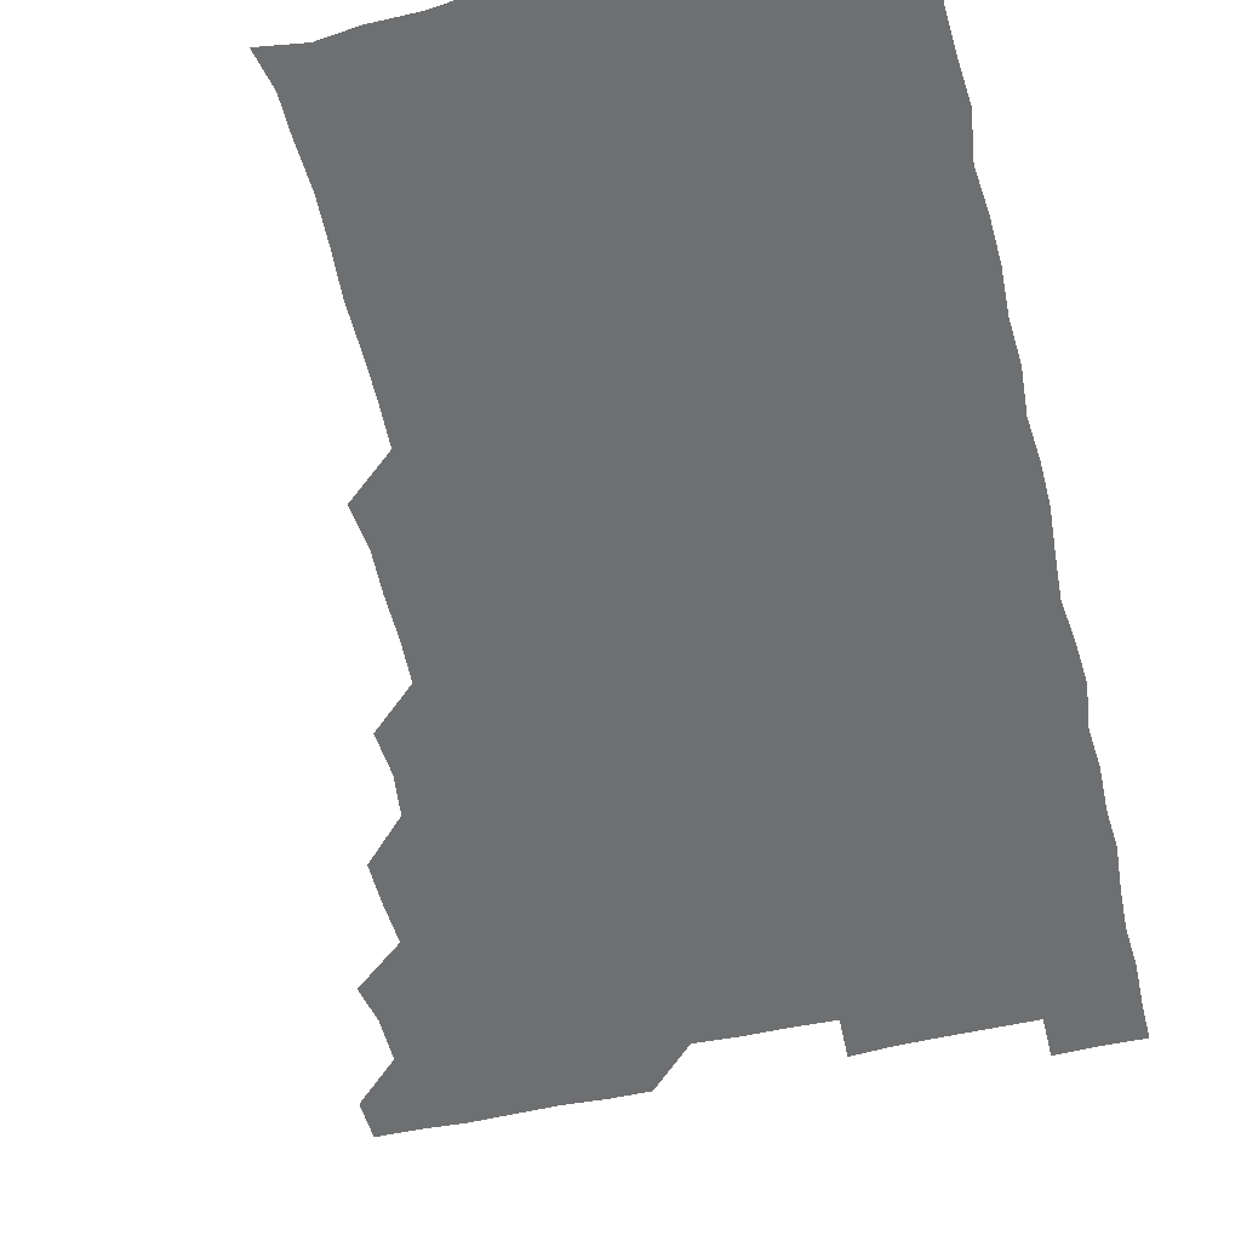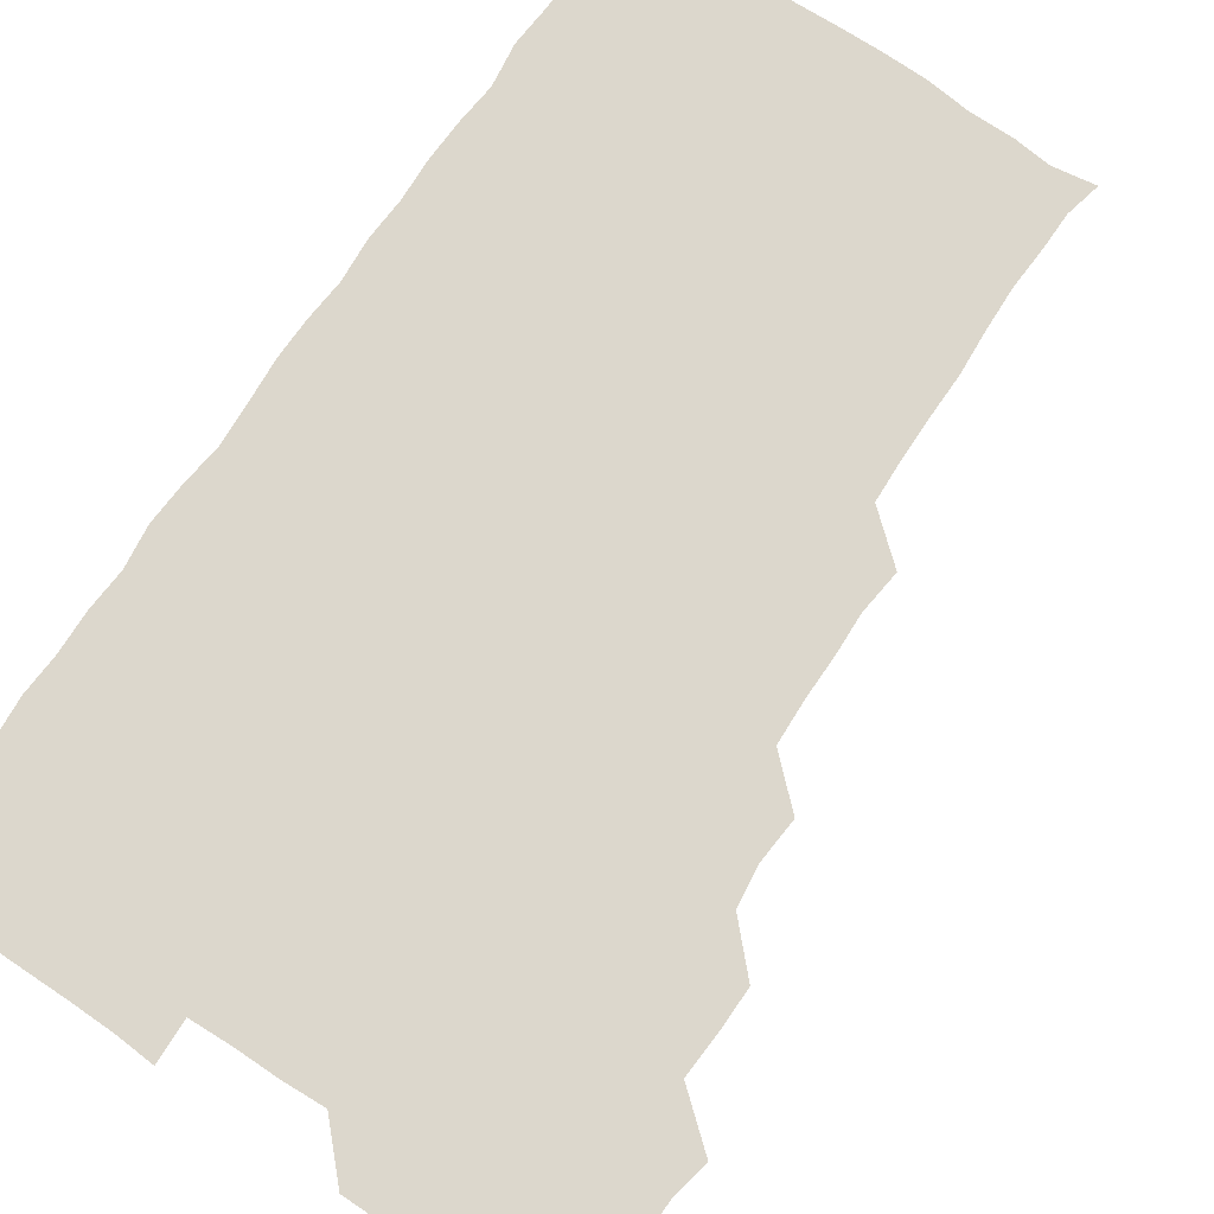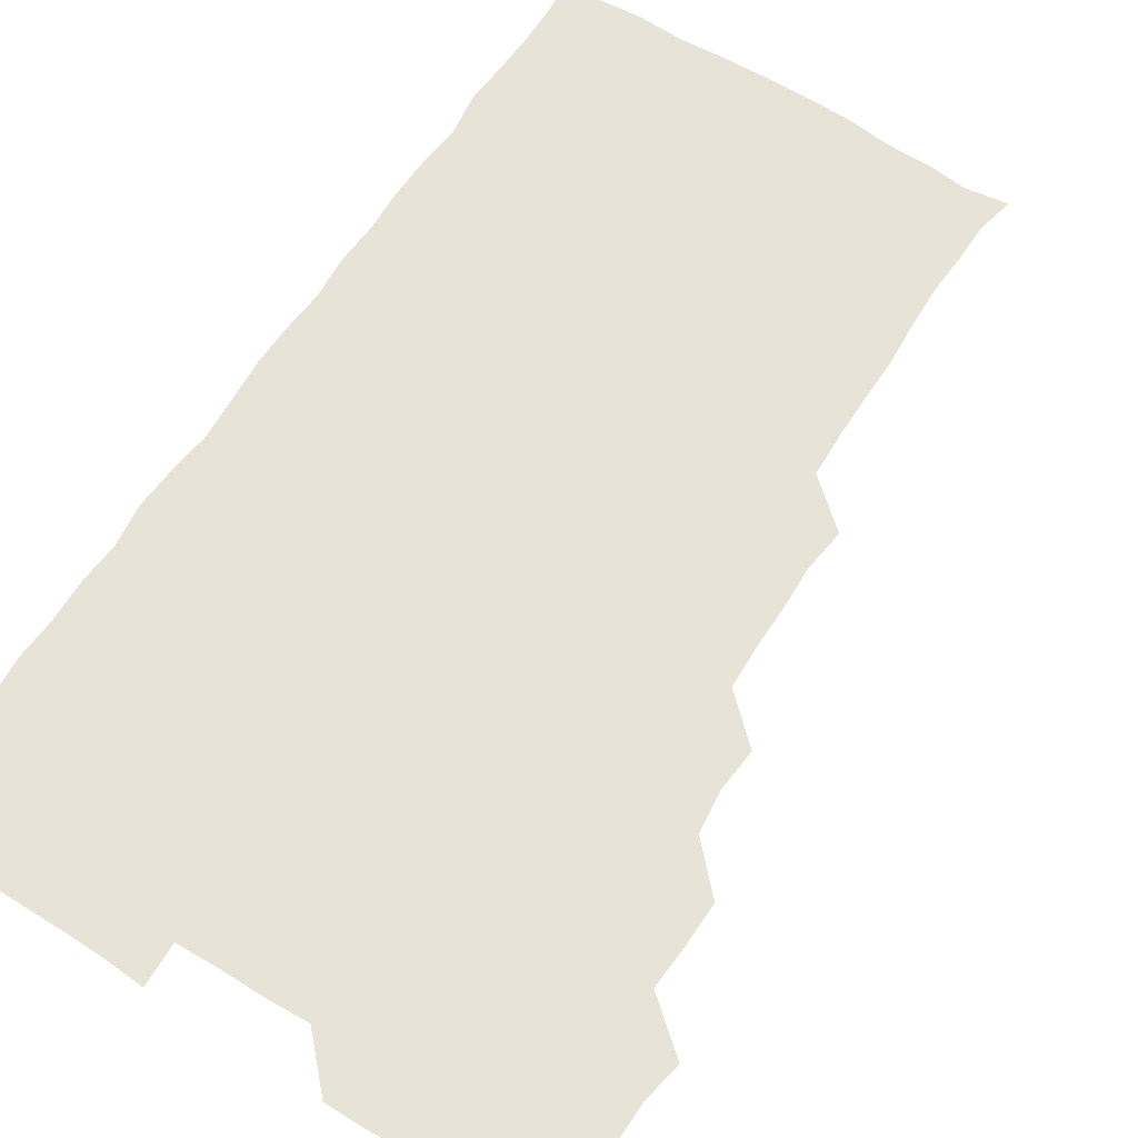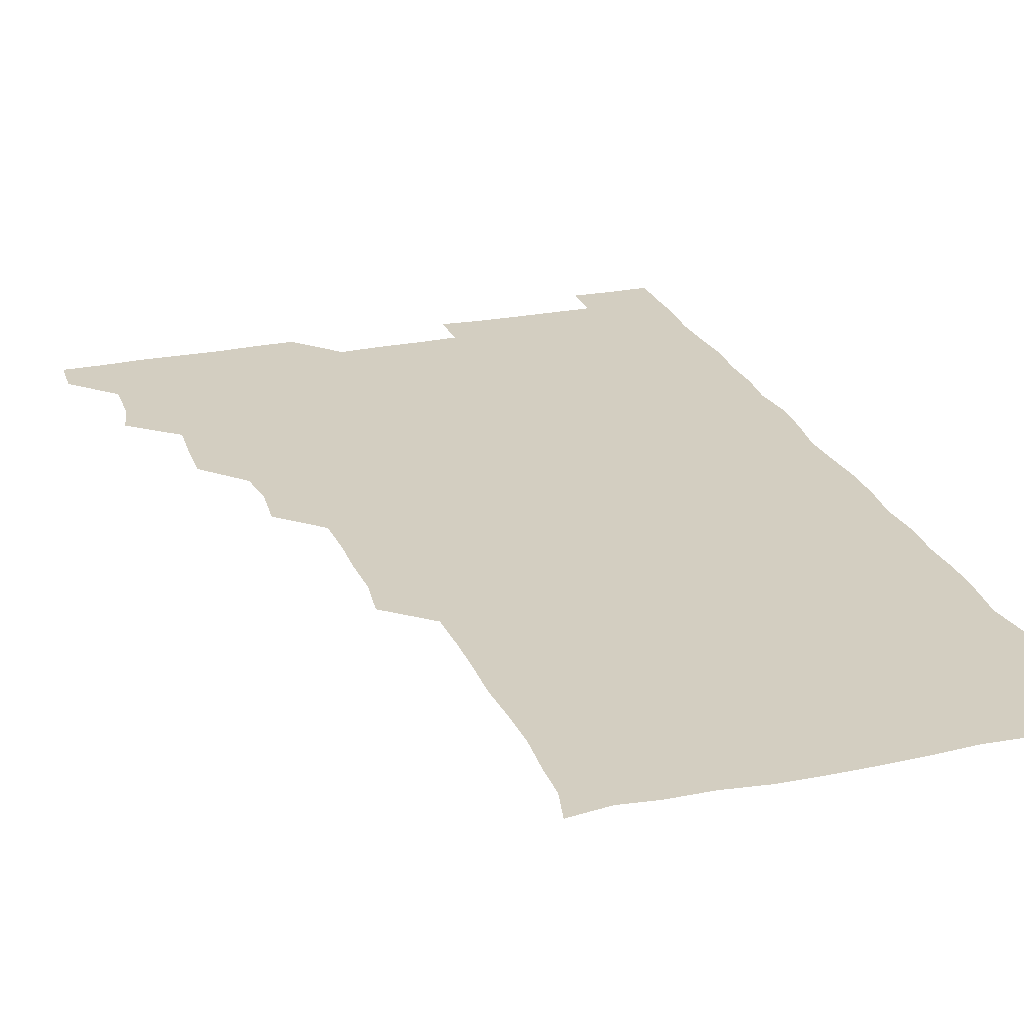
<metadata>
{"format":"obj","ext":"obj","renderer":"f3d","projection":"perspective","resolution":1024,"background":"white","views":[{"elev":-54.6,"azim":13.6,"up":"+Z"},{"elev":72.9,"azim":-146.1,"up":"+Z"},{"elev":62.3,"azim":-147.4,"up":"+Z"},{"elev":25.0,"azim":-18.3,"up":"+Z"}]}
</metadata>
<code>
v 480.5 541.2 0
v 481.1 555.8 0
v 493.3 495.5 0
v 496.1 509.4 0
v 496.2 525.6 0
v 496.5 540.7 0
v 496.1 555.9 0
v 509.8 449.9 0
v 510 464.3 0
v 510.9 480.7 0
v 512.7 496.8 0
v 511 510.9 0
v 511.9 525.8 0
v 511.6 540.5 0
v 510.7 556.7 0
v 525 404.1 0
v 526.3 419.7 0
v 524.5 434.5 0
v 527 451.1 0
v 526.4 466.2 0
v 525.7 480.9 0
v 526.2 496.1 0
v 526.6 511.1 0
v 526.6 525.7 0
v 526.6 540.1 0
v 525.7 556.5 0
v 539.7 328.3 0
v 541.5 343.9 0
v 541 358.7 0
v 541.1 373.9 0
v 540.5 389.6 0
v 540.7 405.5 0
v 540.8 420.6 0
v 542.3 437 0
v 540.8 450.9 0
v 541.6 466.2 0
v 541.7 481.3 0
v 540.7 496 0
v 541.3 510.8 0
v 541.3 525.7 0
v 541.2 540.3 0
v 541 556.3 0
v 554.3 195.1 0
v 557.2 207.8 0
v 557.3 221.1 0
v 558.1 236.5 0
v 557.6 252.6 0
v 556.6 267.9 0
v 556.8 283.5 0
v 556.7 298.4 0
v 556 314.2 0
v 556.7 331.1 0
v 556.4 345.8 0
v 556.4 360.9 0
v 556.3 375.9 0
v 556.1 391 0
v 556.6 406.5 0
v 556.4 421.4 0
v 556.1 436.2 0
v 557.1 451.9 0
v 556 466.1 0
v 556.4 481.2 0
v 557.1 496.1 0
v 556.3 511 0
v 556 525.9 0
v 556 540.7 0
v 556 557.1 0
v 569.3 197.3 0
v 569.8 209.2 0
v 572.7 226.4 0
v 572.3 241.3 0
v 572 256 0
v 572.1 271.4 0
v 571.5 285.8 0
v 570.7 300 0
v 571.9 317 0
v 571.8 332 0
v 571.6 346.3 0
v 571.8 361.7 0
v 571.1 376.1 0
v 571.7 391.8 0
v 570.9 405.9 0
v 571.5 421.6 0
v 571.1 436.2 0
v 571.3 451.3 0
v 571.2 466.2 0
v 571.4 481.2 0
v 571.1 496.1 0
v 571.7 510.7 0
v 571.3 525.4 0
v 570.9 540.5 0
v 569.8 557.1 0
v 582.6 195.8 0
v 586.5 212.8 0
v 587.4 228.1 0
v 586.4 241.7 0
v 587.4 258.3 0
v 586.7 272 0
v 586.2 286.3 0
v 586.7 302.2 0
v 586.3 316.3 0
v 585.6 330.5 0
v 587 347.7 0
v 586.6 361.5 0
v 586.1 376.2 0
v 586.2 391.4 0
v 586.4 406.5 0
v 586.6 421.7 0
v 586.1 436.2 0
v 586.1 451.2 0
v 586.6 466.7 0
v 586.4 481.2 0
v 586.1 496 0
v 586.2 510.9 0
v 585.9 526 0
v 585.5 540.6 0
v 598.5 195.8 0
v 601.6 211.9 0
v 601.4 227 0
v 601.4 241.9 0
v 601.4 256.7 0
v 601 271.2 0
v 601.2 286.7 0
v 601.2 301.5 0
v 601.3 316.8 0
v 601.7 332.7 0
v 601.1 345.7 0
v 601.2 361.7 0
v 601.2 376.7 0
v 601.6 392.4 0
v 601.2 406.2 0
v 601.3 421.5 0
v 601.1 436.3 0
v 601.1 451.2 0
v 601.1 466.1 0
v 601.2 481.1 0
v 601.4 496 0
v 601.2 510.9 0
v 600.8 526.3 0
v 600.6 541.3 0
v 614.3 193.9 0
v 616.3 212.8 0
v 616.5 227.5 0
v 616.2 241.5 0
v 616.3 257 0
v 616.1 271.4 0
v 615.9 285.8 0
v 616 301.9 0
v 616.3 317.5 0
v 616.1 332.1 0
v 616 346.1 0
v 616.1 361.6 0
v 616.1 376.3 0
v 616 391.6 0
v 615.9 405.5 0
v 616.2 421.8 0
v 616 436.2 0
v 616.2 451.5 0
v 616.2 466.4 0
v 616 481 0
v 616.1 496 0
v 616.3 510.8 0
v 616.5 525.4 0
v 615.9 541.2 0
v 630.3 193.6 0
v 630.9 211.8 0
v 630.9 227.2 0
v 630.9 242.1 0
v 631.1 257.2 0
v 631.1 271.6 0
v 631.1 287 0
v 631.1 301.5 0
v 631 316.7 0
v 630.9 331.6 0
v 631 346.5 0
v 631 361.2 0
v 631 376.8 0
v 630.9 391.3 0
v 631 406.3 0
v 631 421.8 0
v 631 436.3 0
v 631 451.4 0
v 631 466.2 0
v 631 481 0
v 631.1 496 0
v 631.1 510.8 0
v 631.3 525.2 0
v 631.2 541.7 0
v 630.7 557.1 0
v 645.8 193.8 0
v 645.7 212.5 0
v 645.8 227.4 0
v 645.9 241.3 0
v 645.6 257.3 0
v 646.2 272.1 0
v 645.9 286.6 0
v 645.9 302.4 0
v 646 316.8 0
v 646 331.2 0
v 645.9 346 0
v 645.9 361.8 0
v 645.9 376.6 0
v 645.8 391.5 0
v 645.9 406.5 0
v 645.7 421.8 0
v 645.9 436.4 0
v 645.8 451.5 0
v 645.9 466.2 0
v 646 481.5 0
v 646.1 496.2 0
v 646 510.8 0
v 646 525.7 0
v 646.1 540.8 0
v 645.2 556.1 0
v 661.8 194.4 0
v 660.7 212 0
v 660.8 226.8 0
v 660.3 242.1 0
v 661.8 254.3 0
v 660.8 271.6 0
v 660.8 286.4 0
v 660.9 301.2 0
v 660.7 316.8 0
v 660.7 331.8 0
v 660.8 346.6 0
v 660.7 361.7 0
v 660.7 376.7 0
v 660.8 391.3 0
v 660.6 406.6 0
v 660.8 421.3 0
v 660.7 436.5 0
v 661 451 0
v 660.8 466.4 0
v 660.9 481.2 0
v 660.8 496.2 0
v 661 511.1 0
v 661 526 0
v 661.1 540.5 0
v 660.5 555.8 0
v 677.7 195.6 0
v 675.9 211.5 0
v 675.3 227.9 0
v 675.9 241.1 0
v 675.9 255.9 0
v 674.7 273.4 0
v 675.6 286.7 0
v 675.2 302.7 0
v 675.3 317.4 0
v 675.4 331.9 0
v 675.6 346.5 0
v 675.1 362.4 0
v 675.5 376.6 0
v 675.4 391.6 0
v 676.2 405.8 0
v 675.9 421 0
v 675.4 436.6 0
v 675.7 451.3 0
v 675.8 466.2 0
v 675.4 481.7 0
v 675.6 496.3 0
v 675.8 511 0
v 676 526 0
v 675.9 541 0
v 675.9 555.9 0
v 693.3 194.9 0
v 690.9 211 0
v 689.4 228.1 0
v 690.3 242 0
v 690.1 257.7 0
v 690.6 271.5 0
v 689.9 287.5 0
v 690.4 301.5 0
v 689.1 317.9 0
v 690.4 331.5 0
v 690.1 346.8 0
v 690.7 361.4 0
v 690 376.9 0
v 690.2 391.4 0
v 690.7 406.1 0
v 690.2 421.7 0
v 690.8 436.1 0
v 690.5 451.4 0
v 690.6 466.3 0
v 690.4 481.4 0
v 690.7 496.2 0
v 690.6 511.2 0
v 690.8 526 0
v 690.9 540.8 0
v 691 555.9 0
v 690.9 571.2 0
v 707.8 196 0
v 705.6 211.4 0
v 705.8 225.9 0
v 705.6 241 0
v 704.4 257.4 0
v 704.8 271.2 0
v 705.1 286.4 0
v 704.6 301.7 0
v 705.3 316.1 0
v 705.1 331.2 0
v 705 346.1 0
v 706.1 360.8 0
v 705.6 376.1 0
v 705.1 391 0
v 705.4 405.9 0
v 705.1 421.7 0
v 704.5 436.7 0
v 705.8 450.7 0
v 705.7 466 0
v 704.4 481.7 0
v 705.6 496 0
v 705.5 510.9 0
v 705.5 526 0
v 705.4 540.7 0
v 706 555.9 0
v 706 570.8 0
v 721.7 195.2 0
v 720.8 209 0
v 720.5 223.6 0
v 721.2 237.9 0
v 722.2 252.1 0
v 720.1 267.8 0
v 721.5 282.7 0
v 722 297.6 0
v 721.3 312.9 0
v 722.1 327.9 0
v 721 343.6 0
v 722.2 358.6 0
v 722.4 373.1 0
v 721.3 388.2 0
v 720.4 404.3 0
v 722.2 419.3 0
v 723 434.1 0
v 721.1 449.5 0
v 722.1 464.3 0
v 721.6 479.8 0
v 722.5 494.5 0
v 721.3 509.7 0
v 720.5 525.7 0
v 721.4 540.9 0
v 721 555.9 0
v 721 571 0
f 5 6 1
f 1 6 2
f 6 7 2
f 10 11 3
f 3 11 4
f 11 12 4
f 4 12 5
f 12 13 5
f 5 13 6
f 13 14 6
f 6 14 7
f 14 15 7
f 18 19 8
f 8 19 9
f 19 20 9
f 9 20 10
f 20 21 10
f 10 21 11
f 21 22 11
f 11 22 12
f 22 23 12
f 12 23 13
f 23 24 13
f 13 24 14
f 24 25 14
f 14 25 15
f 25 26 15
f 31 32 16
f 16 32 17
f 32 33 17
f 17 33 18
f 33 34 18
f 18 34 19
f 34 35 19
f 19 35 20
f 35 36 20
f 20 36 21
f 36 37 21
f 21 37 22
f 37 38 22
f 22 38 23
f 38 39 23
f 23 39 24
f 39 40 24
f 24 40 25
f 40 41 25
f 25 41 26
f 41 42 26
f 51 52 27
f 27 52 28
f 52 53 28
f 28 53 29
f 53 54 29
f 29 54 30
f 54 55 30
f 30 55 31
f 55 56 31
f 31 56 32
f 56 57 32
f 32 57 33
f 57 58 33
f 33 58 34
f 58 59 34
f 34 59 35
f 59 60 35
f 35 60 36
f 60 61 36
f 36 61 37
f 61 62 37
f 37 62 38
f 62 63 38
f 38 63 39
f 63 64 39
f 39 64 40
f 64 65 40
f 40 65 41
f 65 66 41
f 41 66 42
f 66 67 42
f 43 68 44
f 68 69 44
f 44 69 45
f 69 70 45
f 45 70 46
f 70 71 46
f 46 71 47
f 71 72 47
f 47 72 48
f 72 73 48
f 48 73 49
f 73 74 49
f 49 74 50
f 74 75 50
f 50 75 51
f 75 76 51
f 51 76 52
f 76 77 52
f 52 77 53
f 77 78 53
f 53 78 54
f 78 79 54
f 54 79 55
f 79 80 55
f 55 80 56
f 80 81 56
f 56 81 57
f 81 82 57
f 57 82 58
f 82 83 58
f 58 83 59
f 83 84 59
f 59 84 60
f 84 85 60
f 60 85 61
f 85 86 61
f 61 86 62
f 86 87 62
f 62 87 63
f 87 88 63
f 63 88 64
f 88 89 64
f 64 89 65
f 89 90 65
f 65 90 66
f 90 91 66
f 66 91 67
f 91 92 67
f 68 93 69
f 93 94 69
f 69 94 70
f 94 95 70
f 70 95 71
f 95 96 71
f 71 96 72
f 96 97 72
f 72 97 73
f 97 98 73
f 73 98 74
f 98 99 74
f 74 99 75
f 99 100 75
f 75 100 76
f 100 101 76
f 76 101 77
f 101 102 77
f 77 102 78
f 102 103 78
f 78 103 79
f 103 104 79
f 79 104 80
f 104 105 80
f 80 105 81
f 105 106 81
f 81 106 82
f 106 107 82
f 82 107 83
f 107 108 83
f 83 108 84
f 108 109 84
f 84 109 85
f 109 110 85
f 85 110 86
f 110 111 86
f 86 111 87
f 111 112 87
f 87 112 88
f 112 113 88
f 88 113 89
f 113 114 89
f 89 114 90
f 114 115 90
f 90 115 91
f 115 116 91
f 91 116 92
f 93 117 94
f 117 118 94
f 94 118 95
f 118 119 95
f 95 119 96
f 119 120 96
f 96 120 97
f 120 121 97
f 97 121 98
f 121 122 98
f 98 122 99
f 122 123 99
f 99 123 100
f 123 124 100
f 100 124 101
f 124 125 101
f 101 125 102
f 125 126 102
f 102 126 103
f 126 127 103
f 103 127 104
f 127 128 104
f 104 128 105
f 128 129 105
f 105 129 106
f 129 130 106
f 106 130 107
f 130 131 107
f 107 131 108
f 131 132 108
f 108 132 109
f 132 133 109
f 109 133 110
f 133 134 110
f 110 134 111
f 134 135 111
f 111 135 112
f 135 136 112
f 112 136 113
f 136 137 113
f 113 137 114
f 137 138 114
f 114 138 115
f 138 139 115
f 115 139 116
f 139 140 116
f 117 141 118
f 141 142 118
f 118 142 119
f 142 143 119
f 119 143 120
f 143 144 120
f 120 144 121
f 144 145 121
f 121 145 122
f 145 146 122
f 122 146 123
f 146 147 123
f 123 147 124
f 147 148 124
f 124 148 125
f 148 149 125
f 125 149 126
f 149 150 126
f 126 150 127
f 150 151 127
f 127 151 128
f 151 152 128
f 128 152 129
f 152 153 129
f 129 153 130
f 153 154 130
f 130 154 131
f 154 155 131
f 131 155 132
f 155 156 132
f 132 156 133
f 156 157 133
f 133 157 134
f 157 158 134
f 134 158 135
f 158 159 135
f 135 159 136
f 159 160 136
f 136 160 137
f 160 161 137
f 137 161 138
f 161 162 138
f 138 162 139
f 162 163 139
f 139 163 140
f 163 164 140
f 141 165 142
f 165 166 142
f 142 166 143
f 166 167 143
f 143 167 144
f 167 168 144
f 144 168 145
f 168 169 145
f 145 169 146
f 169 170 146
f 146 170 147
f 170 171 147
f 147 171 148
f 171 172 148
f 148 172 149
f 172 173 149
f 149 173 150
f 173 174 150
f 150 174 151
f 174 175 151
f 151 175 152
f 175 176 152
f 152 176 153
f 176 177 153
f 153 177 154
f 177 178 154
f 154 178 155
f 178 179 155
f 155 179 156
f 179 180 156
f 156 180 157
f 180 181 157
f 157 181 158
f 181 182 158
f 158 182 159
f 182 183 159
f 159 183 160
f 183 184 160
f 160 184 161
f 184 185 161
f 161 185 162
f 185 186 162
f 162 186 163
f 186 187 163
f 163 187 164
f 187 188 164
f 165 190 166
f 190 191 166
f 166 191 167
f 191 192 167
f 167 192 168
f 192 193 168
f 168 193 169
f 193 194 169
f 169 194 170
f 194 195 170
f 170 195 171
f 195 196 171
f 171 196 172
f 196 197 172
f 172 197 173
f 197 198 173
f 173 198 174
f 198 199 174
f 174 199 175
f 199 200 175
f 175 200 176
f 200 201 176
f 176 201 177
f 201 202 177
f 177 202 178
f 202 203 178
f 178 203 179
f 203 204 179
f 179 204 180
f 204 205 180
f 180 205 181
f 205 206 181
f 181 206 182
f 206 207 182
f 182 207 183
f 207 208 183
f 183 208 184
f 208 209 184
f 184 209 185
f 209 210 185
f 185 210 186
f 210 211 186
f 186 211 187
f 211 212 187
f 187 212 188
f 212 213 188
f 188 213 189
f 213 214 189
f 190 215 191
f 215 216 191
f 191 216 192
f 216 217 192
f 192 217 193
f 217 218 193
f 193 218 194
f 218 219 194
f 194 219 195
f 219 220 195
f 195 220 196
f 220 221 196
f 196 221 197
f 221 222 197
f 197 222 198
f 222 223 198
f 198 223 199
f 223 224 199
f 199 224 200
f 224 225 200
f 200 225 201
f 225 226 201
f 201 226 202
f 226 227 202
f 202 227 203
f 227 228 203
f 203 228 204
f 228 229 204
f 204 229 205
f 229 230 205
f 205 230 206
f 230 231 206
f 206 231 207
f 231 232 207
f 207 232 208
f 232 233 208
f 208 233 209
f 233 234 209
f 209 234 210
f 234 235 210
f 210 235 211
f 235 236 211
f 211 236 212
f 236 237 212
f 212 237 213
f 237 238 213
f 213 238 214
f 238 239 214
f 215 240 216
f 240 241 216
f 216 241 217
f 241 242 217
f 217 242 218
f 242 243 218
f 218 243 219
f 243 244 219
f 219 244 220
f 244 245 220
f 220 245 221
f 245 246 221
f 221 246 222
f 246 247 222
f 222 247 223
f 247 248 223
f 223 248 224
f 248 249 224
f 224 249 225
f 249 250 225
f 225 250 226
f 250 251 226
f 226 251 227
f 251 252 227
f 227 252 228
f 252 253 228
f 228 253 229
f 253 254 229
f 229 254 230
f 254 255 230
f 230 255 231
f 255 256 231
f 231 256 232
f 256 257 232
f 232 257 233
f 257 258 233
f 233 258 234
f 258 259 234
f 234 259 235
f 259 260 235
f 235 260 236
f 260 261 236
f 236 261 237
f 261 262 237
f 237 262 238
f 262 263 238
f 238 263 239
f 263 264 239
f 240 265 241
f 265 266 241
f 241 266 242
f 266 267 242
f 242 267 243
f 267 268 243
f 243 268 244
f 268 269 244
f 244 269 245
f 269 270 245
f 245 270 246
f 270 271 246
f 246 271 247
f 271 272 247
f 247 272 248
f 272 273 248
f 248 273 249
f 273 274 249
f 249 274 250
f 274 275 250
f 250 275 251
f 275 276 251
f 251 276 252
f 276 277 252
f 252 277 253
f 277 278 253
f 253 278 254
f 278 279 254
f 254 279 255
f 279 280 255
f 255 280 256
f 280 281 256
f 256 281 257
f 281 282 257
f 257 282 258
f 282 283 258
f 258 283 259
f 283 284 259
f 259 284 260
f 284 285 260
f 260 285 261
f 285 286 261
f 261 286 262
f 286 287 262
f 262 287 263
f 287 288 263
f 263 288 264
f 288 289 264
f 265 291 266
f 291 292 266
f 266 292 267
f 292 293 267
f 267 293 268
f 293 294 268
f 268 294 269
f 294 295 269
f 269 295 270
f 295 296 270
f 270 296 271
f 296 297 271
f 271 297 272
f 297 298 272
f 272 298 273
f 298 299 273
f 273 299 274
f 299 300 274
f 274 300 275
f 300 301 275
f 275 301 276
f 301 302 276
f 276 302 277
f 302 303 277
f 277 303 278
f 303 304 278
f 278 304 279
f 304 305 279
f 279 305 280
f 305 306 280
f 280 306 281
f 306 307 281
f 281 307 282
f 307 308 282
f 282 308 283
f 308 309 283
f 283 309 284
f 309 310 284
f 284 310 285
f 310 311 285
f 285 311 286
f 311 312 286
f 286 312 287
f 312 313 287
f 287 313 288
f 313 314 288
f 288 314 289
f 314 315 289
f 289 315 290
f 315 316 290
f 291 317 292
f 317 318 292
f 292 318 293
f 318 319 293
f 293 319 294
f 319 320 294
f 294 320 295
f 320 321 295
f 295 321 296
f 321 322 296
f 296 322 297
f 322 323 297
f 297 323 298
f 323 324 298
f 298 324 299
f 324 325 299
f 299 325 300
f 325 326 300
f 300 326 301
f 326 327 301
f 301 327 302
f 327 328 302
f 302 328 303
f 328 329 303
f 303 329 304
f 329 330 304
f 304 330 305
f 330 331 305
f 305 331 306
f 331 332 306
f 306 332 307
f 332 333 307
f 307 333 308
f 333 334 308
f 308 334 309
f 334 335 309
f 309 335 310
f 335 336 310
f 310 336 311
f 336 337 311
f 311 337 312
f 337 338 312
f 312 338 313
f 338 339 313
f 313 339 314
f 339 340 314
f 314 340 315
f 340 341 315
f 315 341 316
f 341 342 316

</code>
